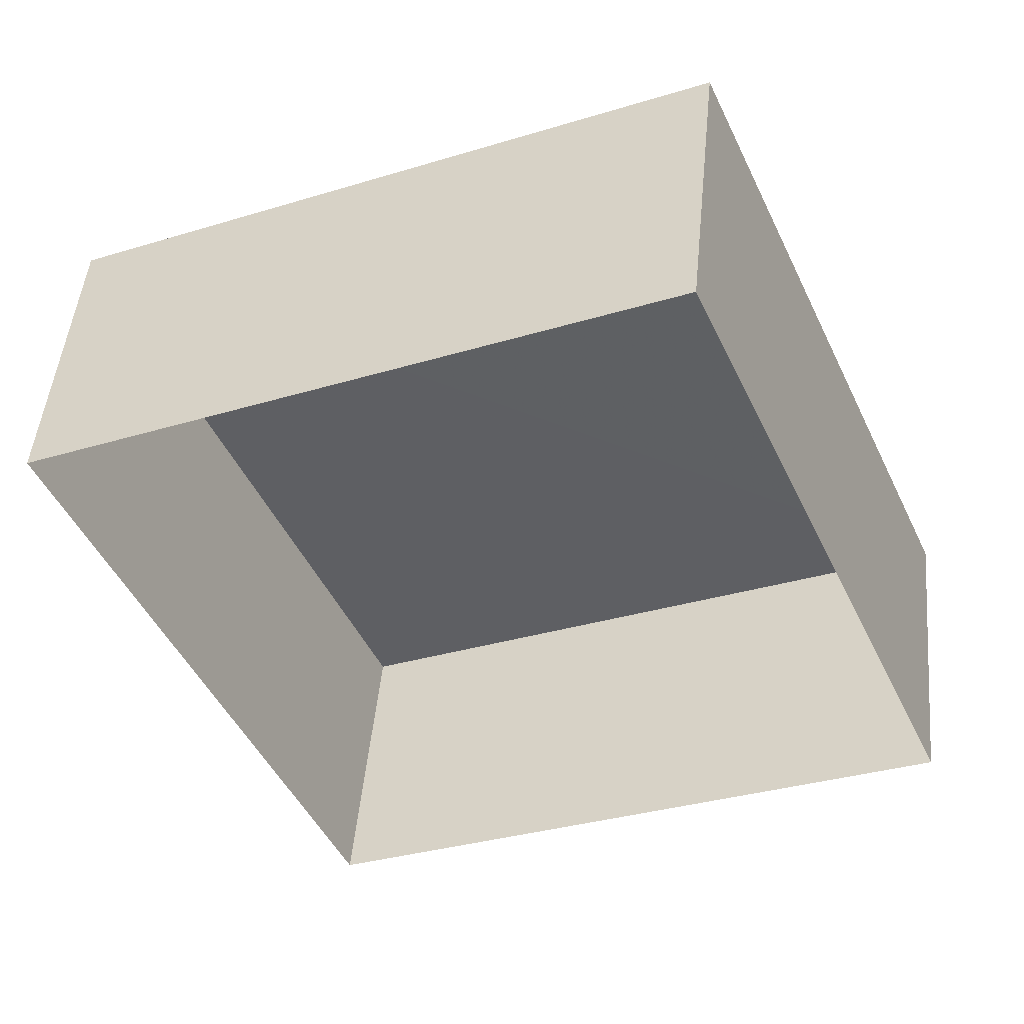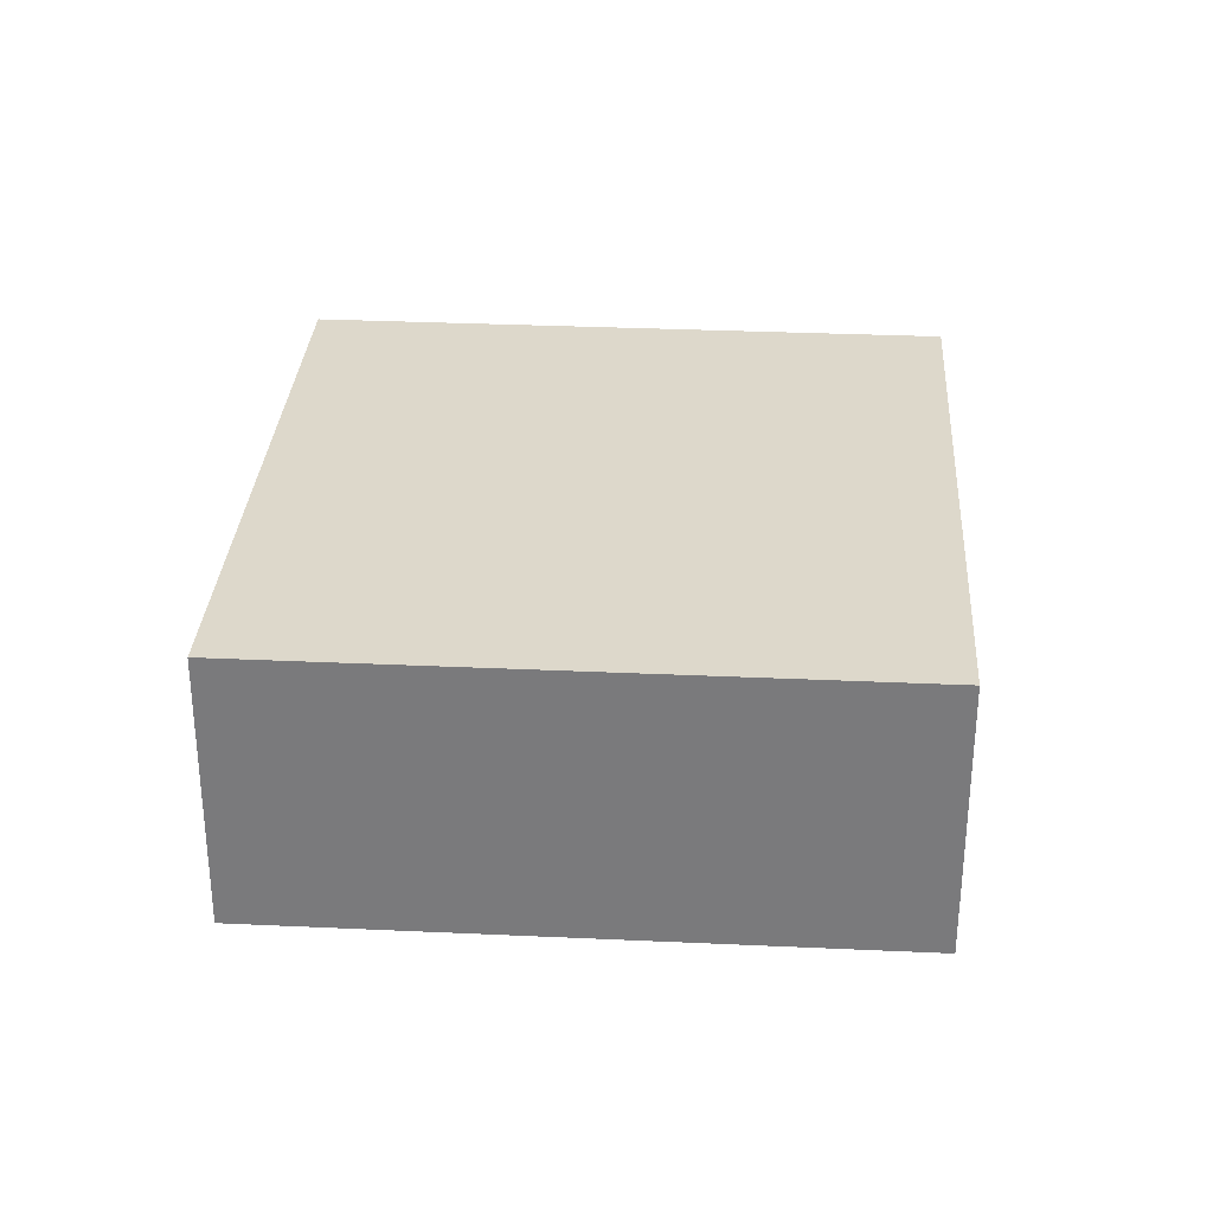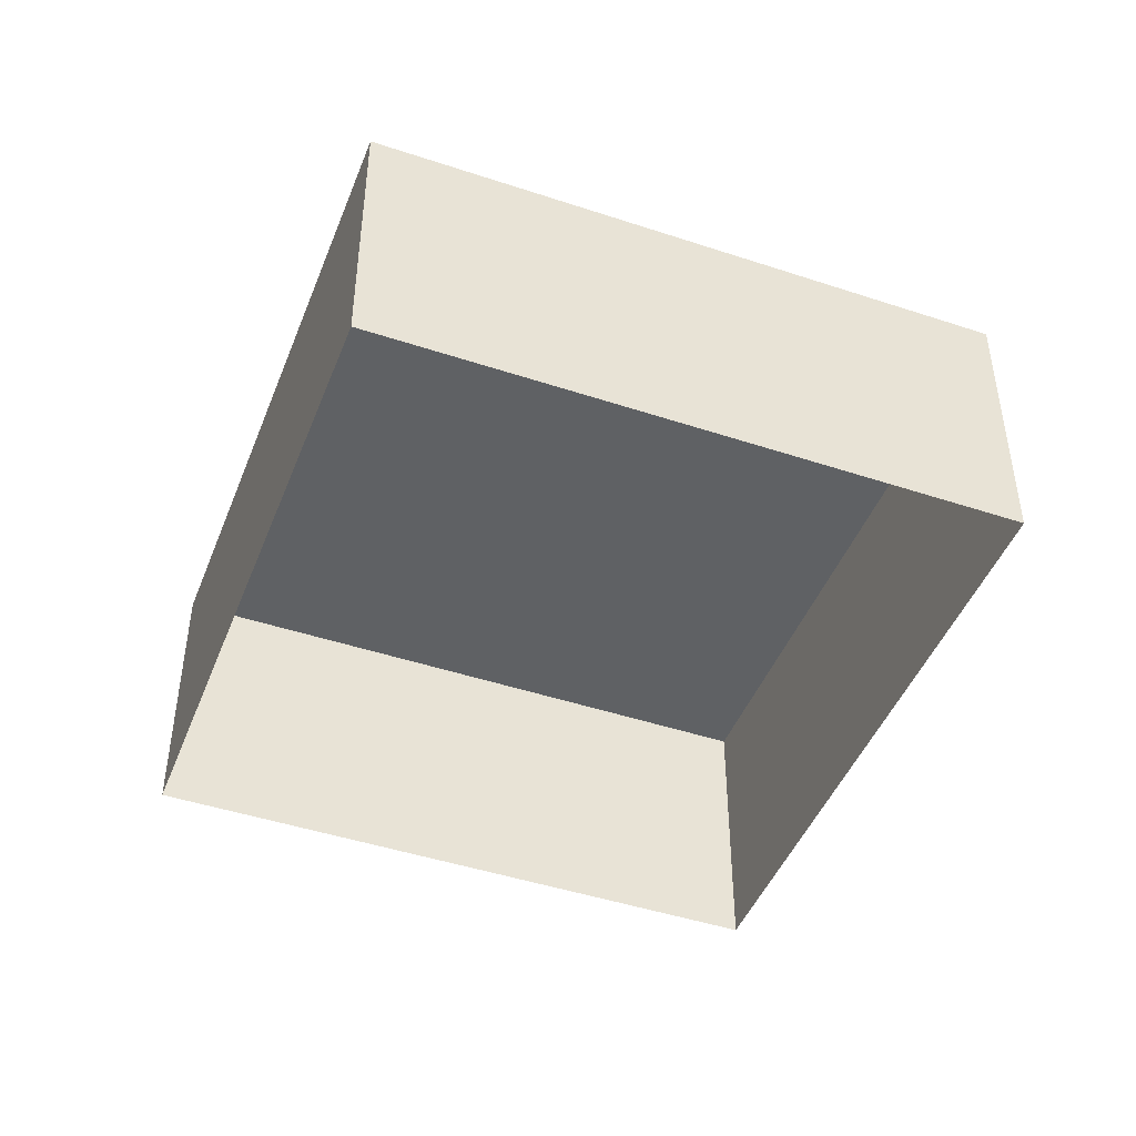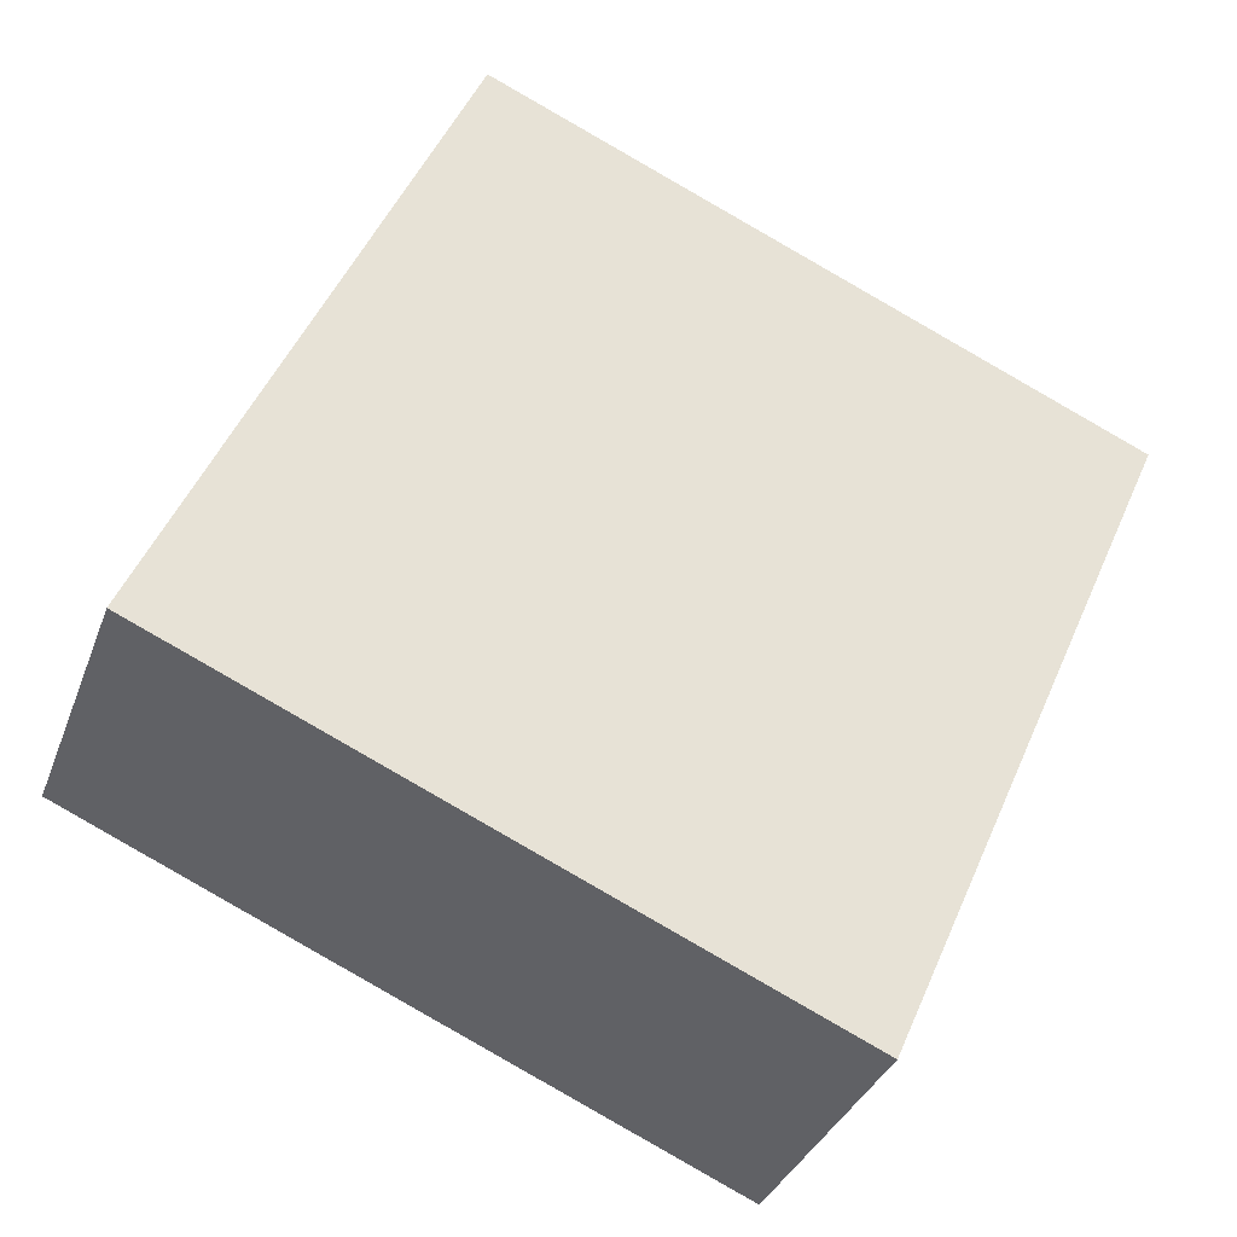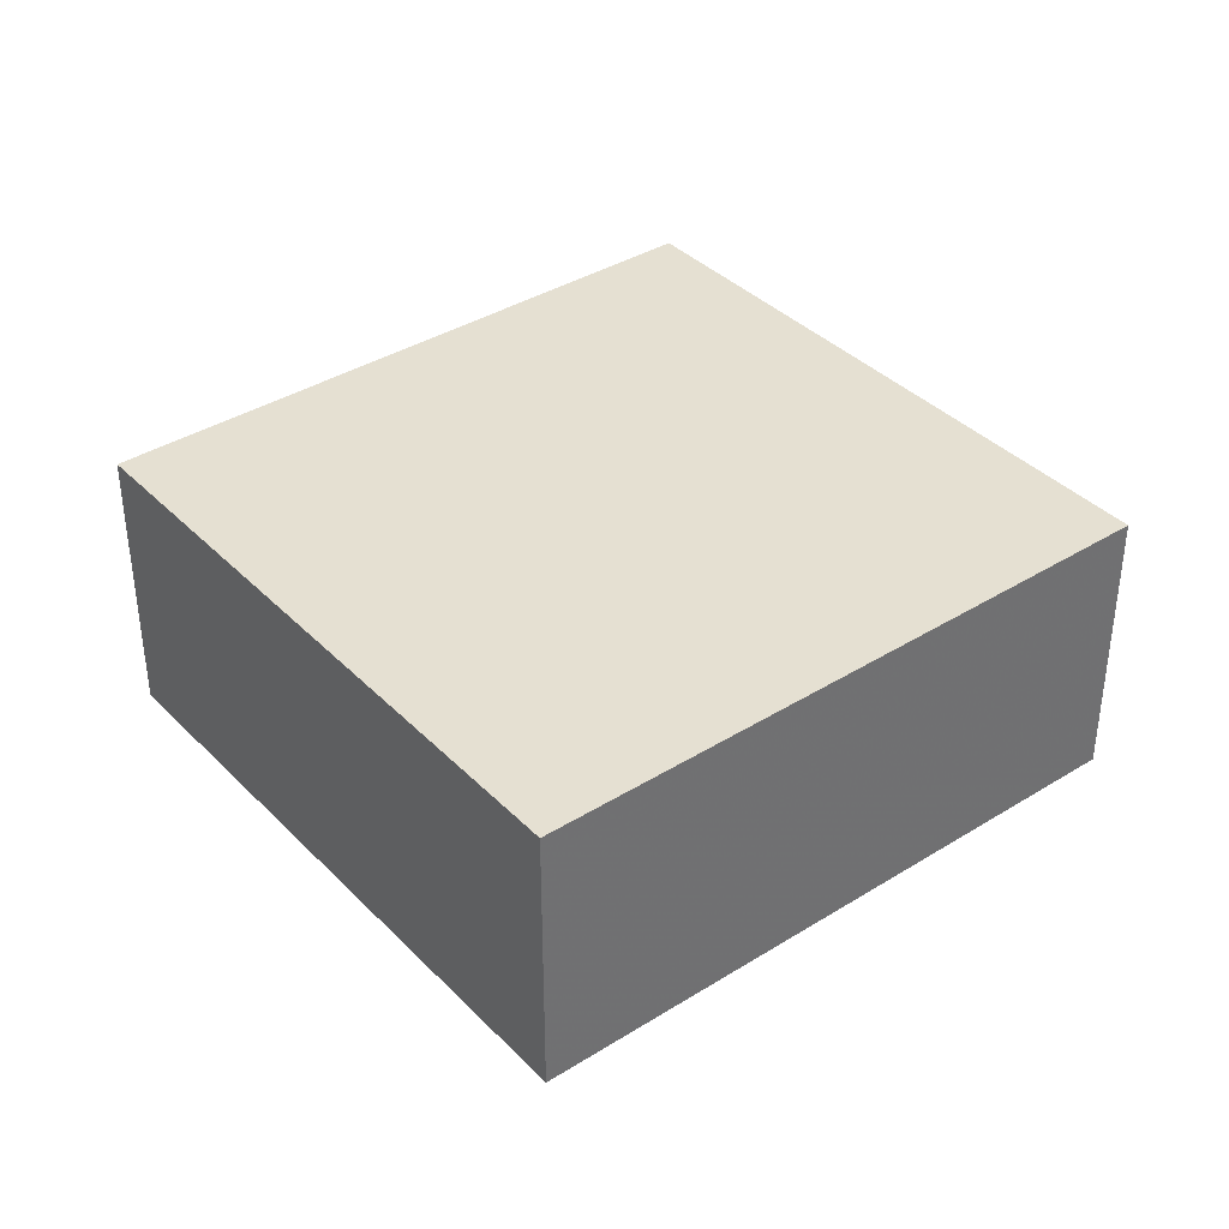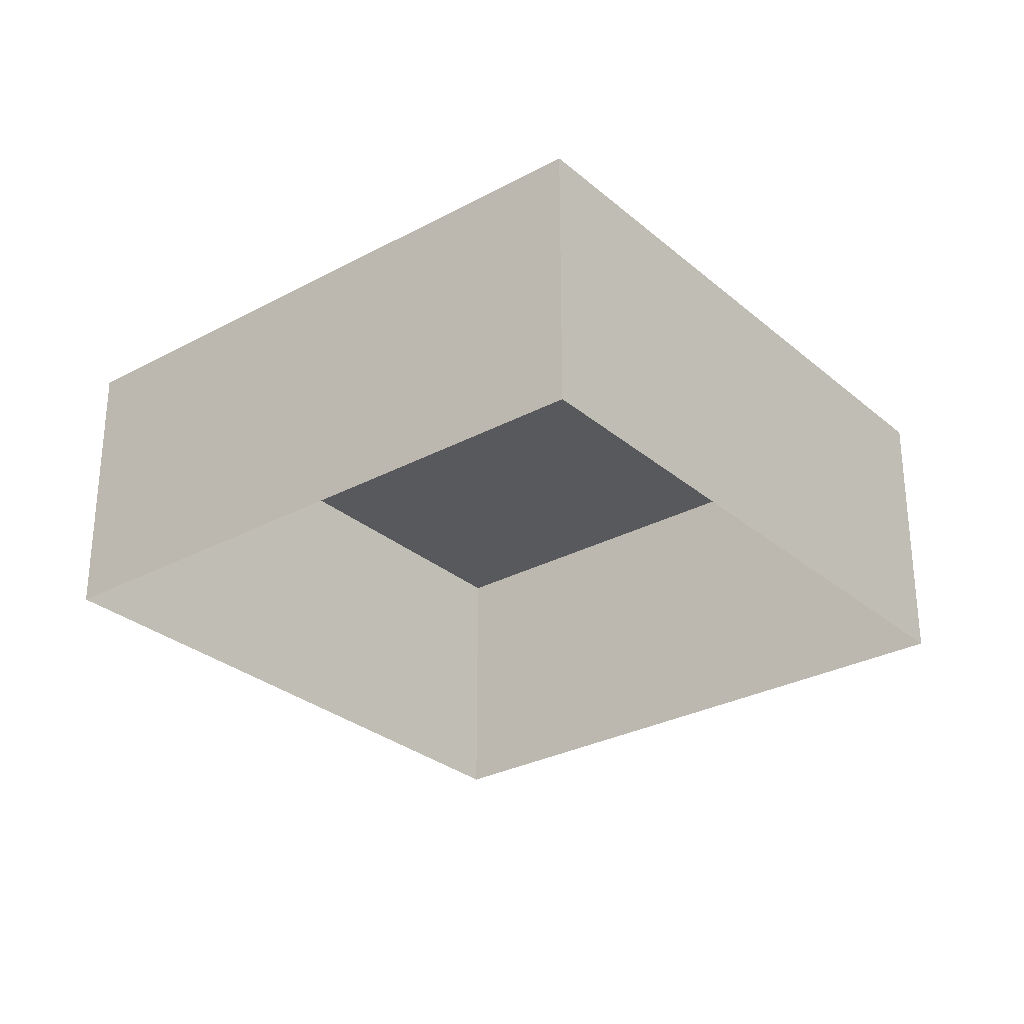
<metadata>
{"format":"obj","ext":"obj","renderer":"f3d","projection":"perspective","resolution":1024,"background":"white","views":[{"elev":47.5,"azim":-174.6,"up":"+Y"},{"elev":31.3,"azim":160.0,"up":"+Z"},{"elev":-45.6,"azim":135.4,"up":"+Z"},{"elev":-34.0,"azim":-18.6,"up":"+Y"},{"elev":37.8,"azim":27.8,"up":"+Z"},{"elev":-29.1,"azim":-165.0,"up":"+Z"}]}
</metadata>
<code>
v 1.319e+04 -1.452e+04 18.53
v 1.318e+04 -1.453e+04 18.53
v 1.318e+04 -1.452e+04 18.53
v 1.318e+04 -1.452e+04 18.53
v 1.319e+04 -1.452e+04 21.22
v 1.318e+04 -1.452e+04 21.22
v 1.318e+04 -1.452e+04 21.22
v 1.318e+04 -1.453e+04 21.22
f 1 2 3
f 4 1 3
f 5 6 7
f 8 5 7
f 7 4 3
f 7 6 4
f 6 1 4
f 6 5 1
f 8 2 1
f 5 8 1
f 7 3 2
f 8 7 2

</code>
